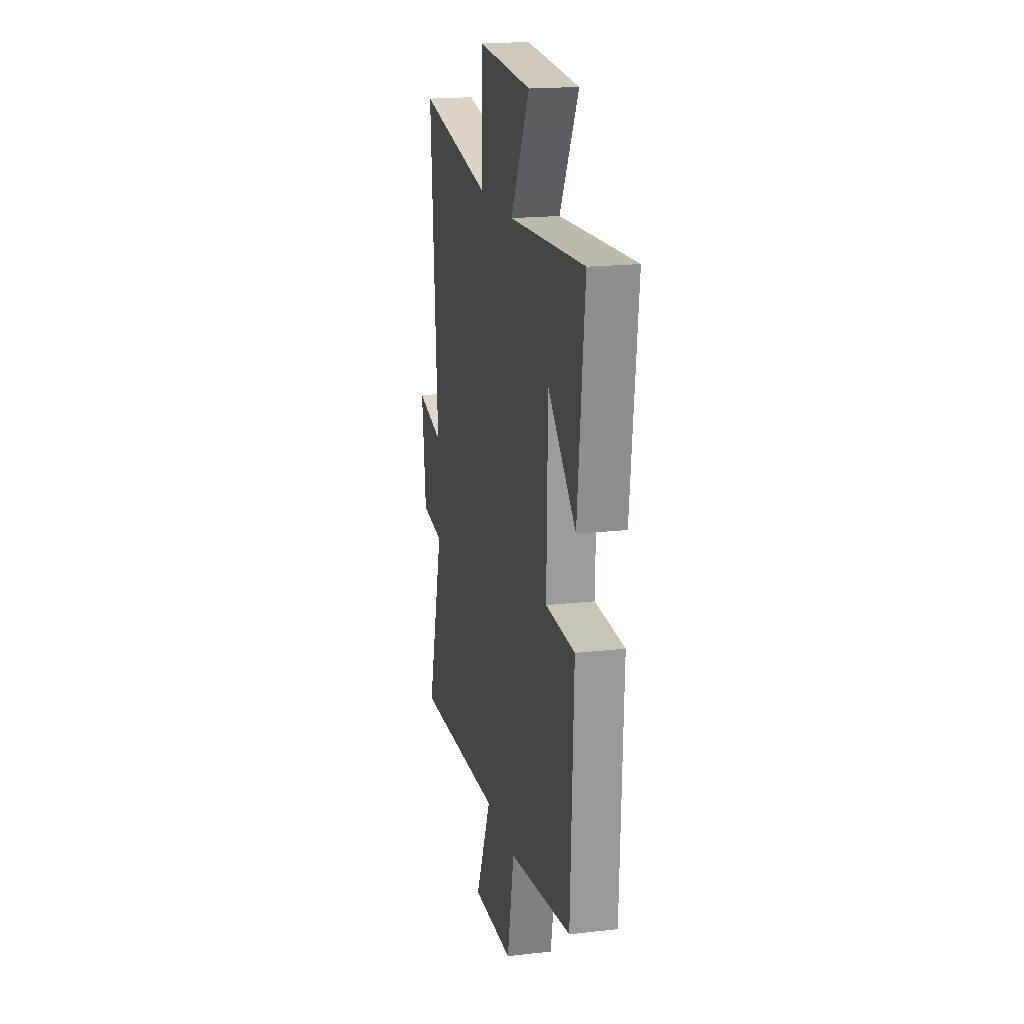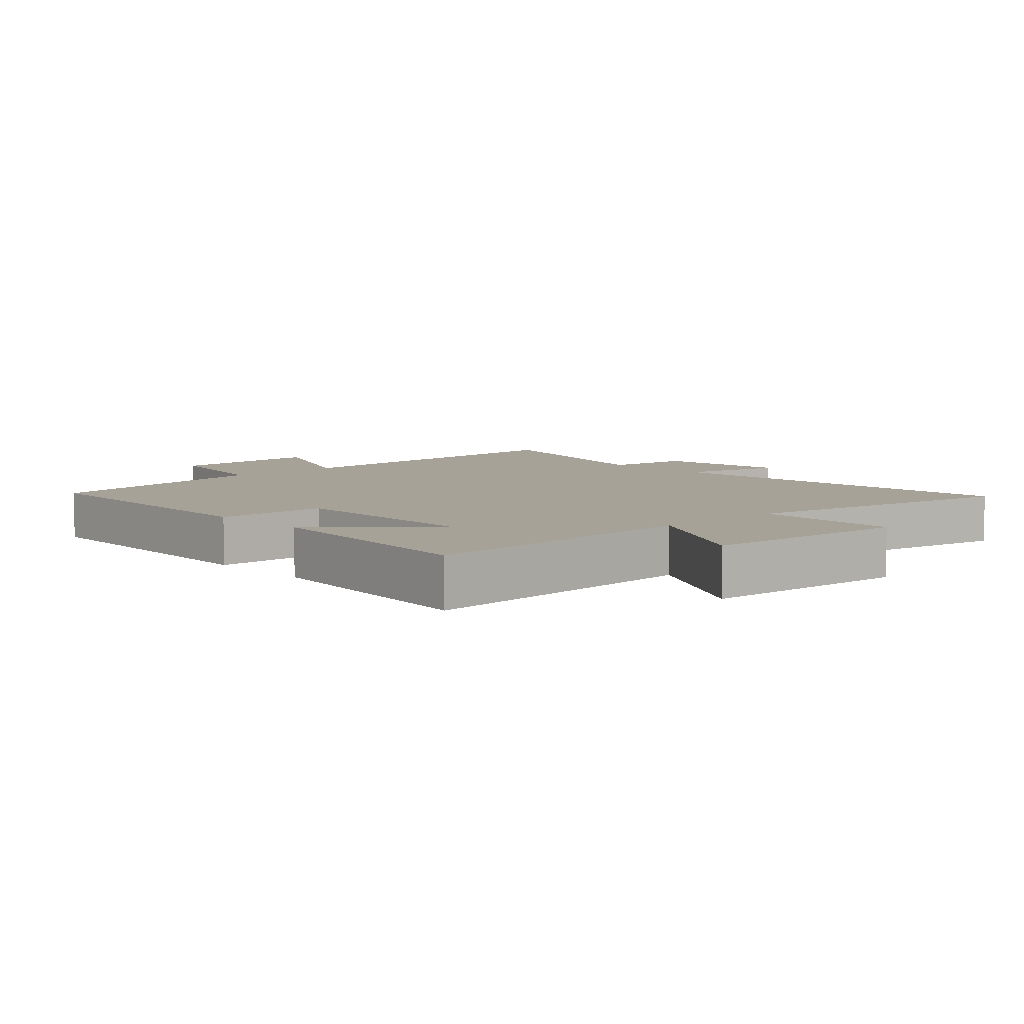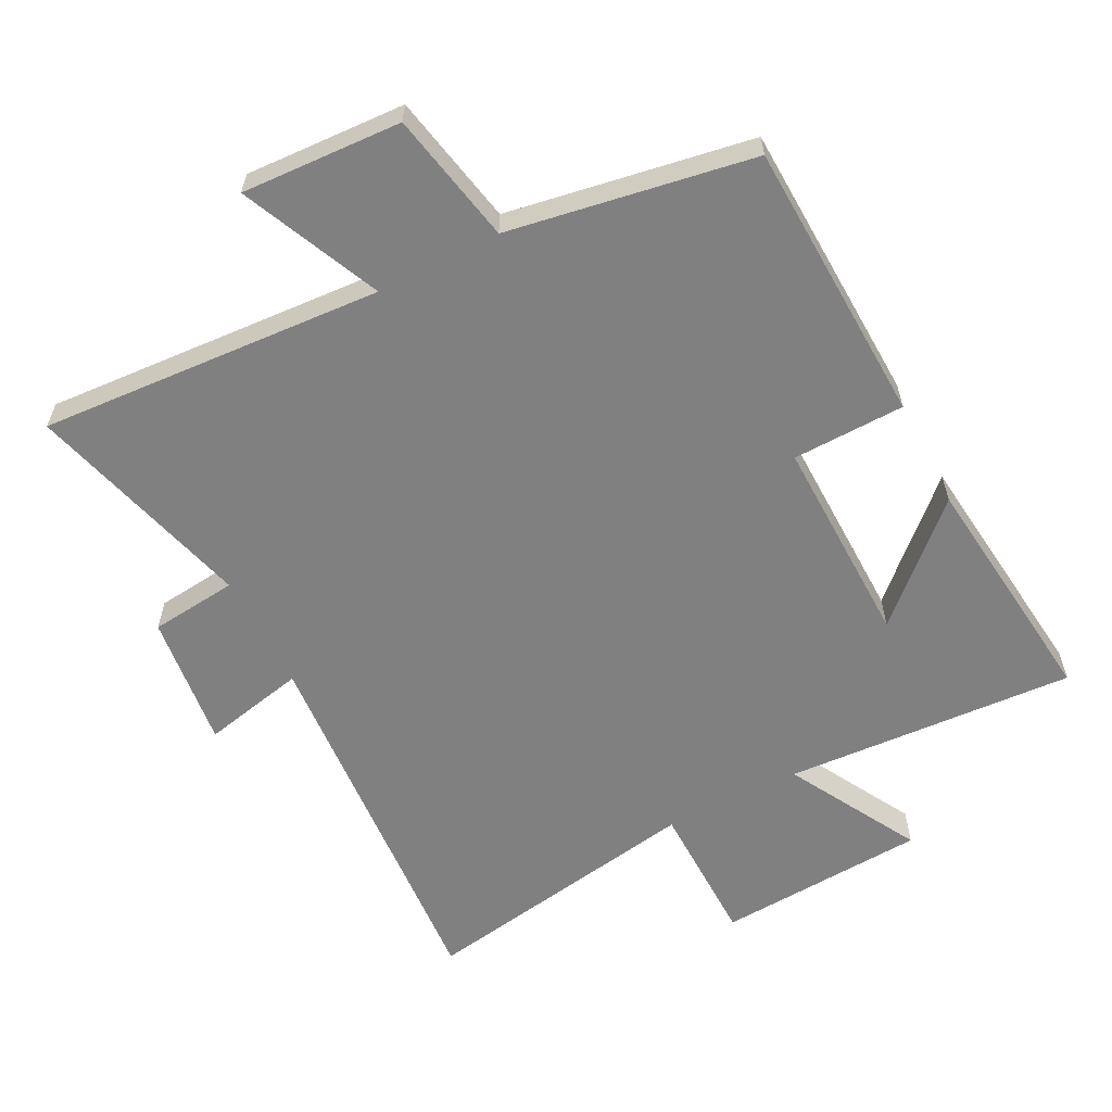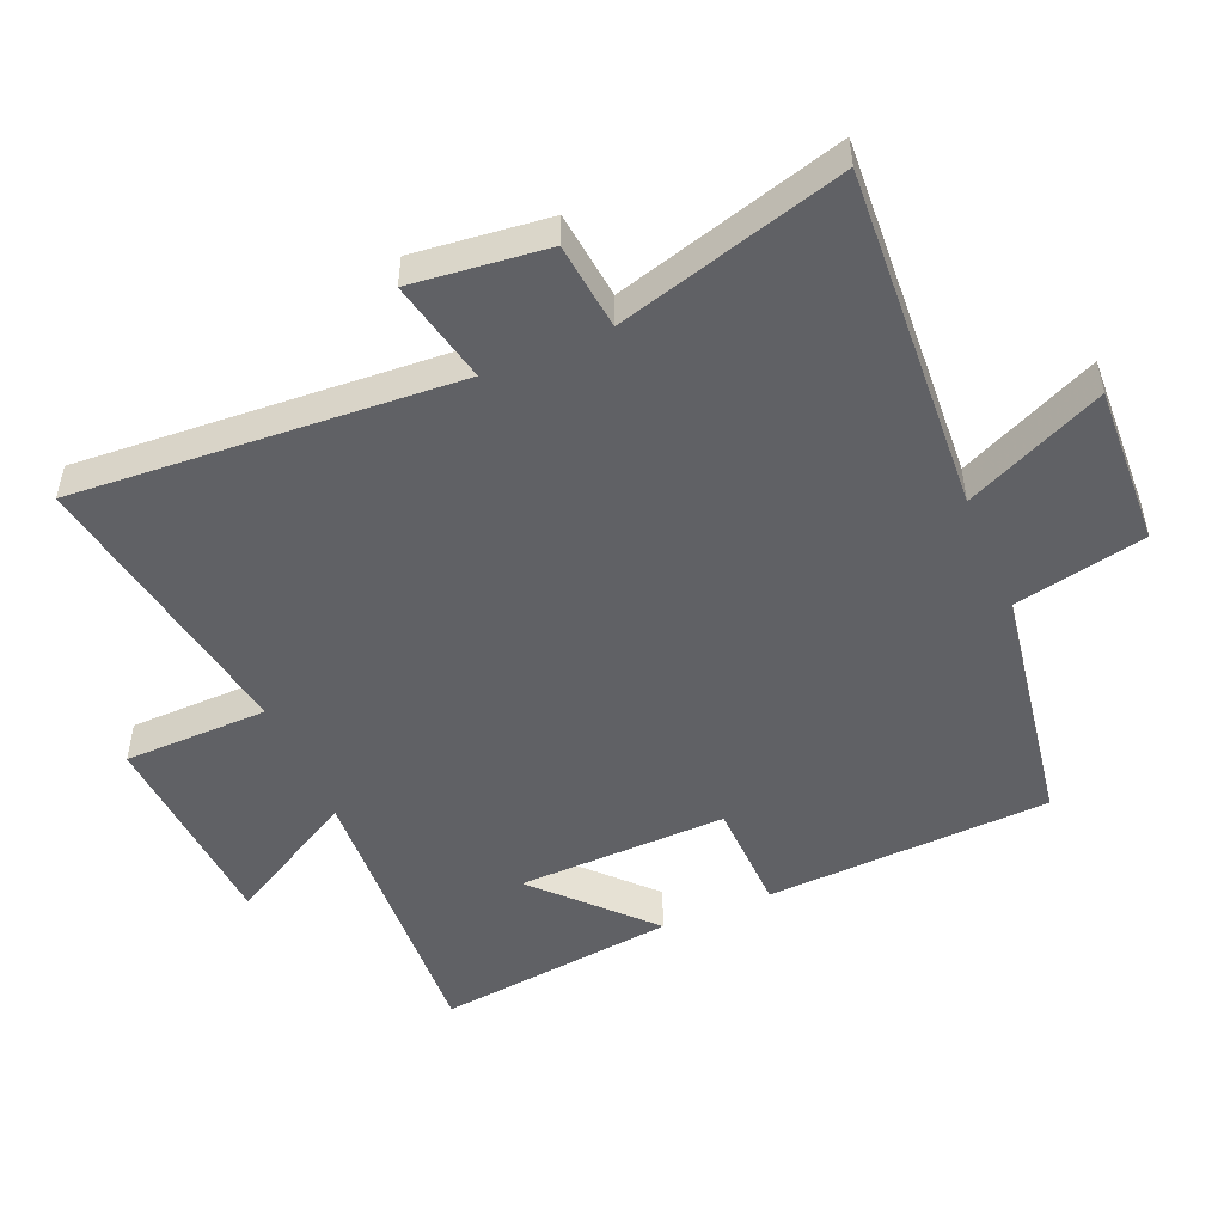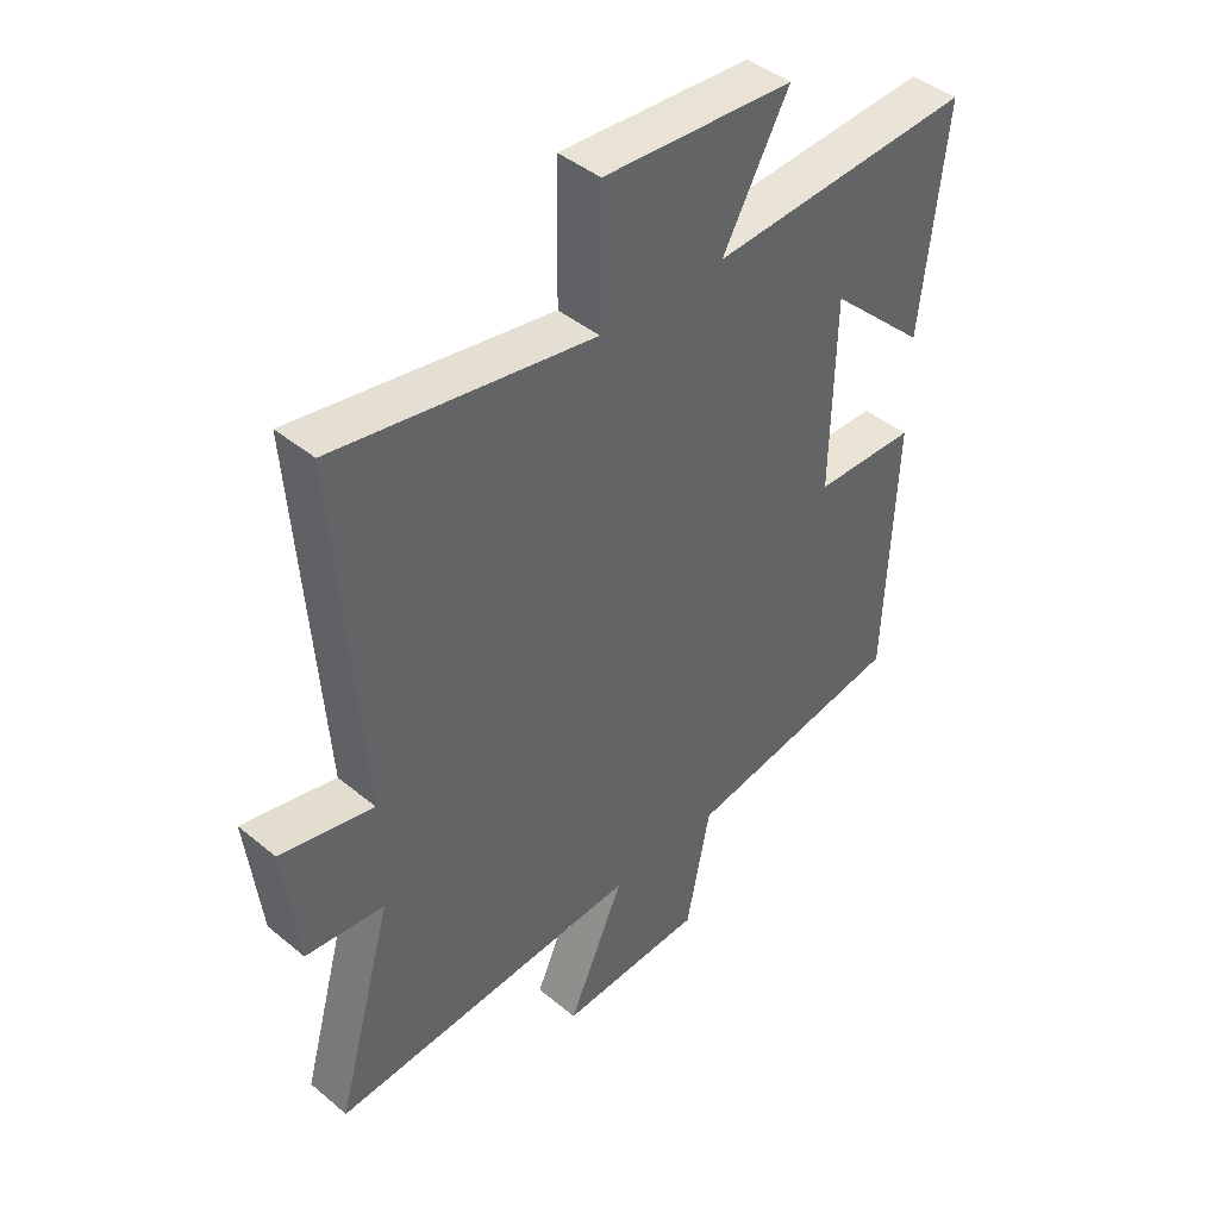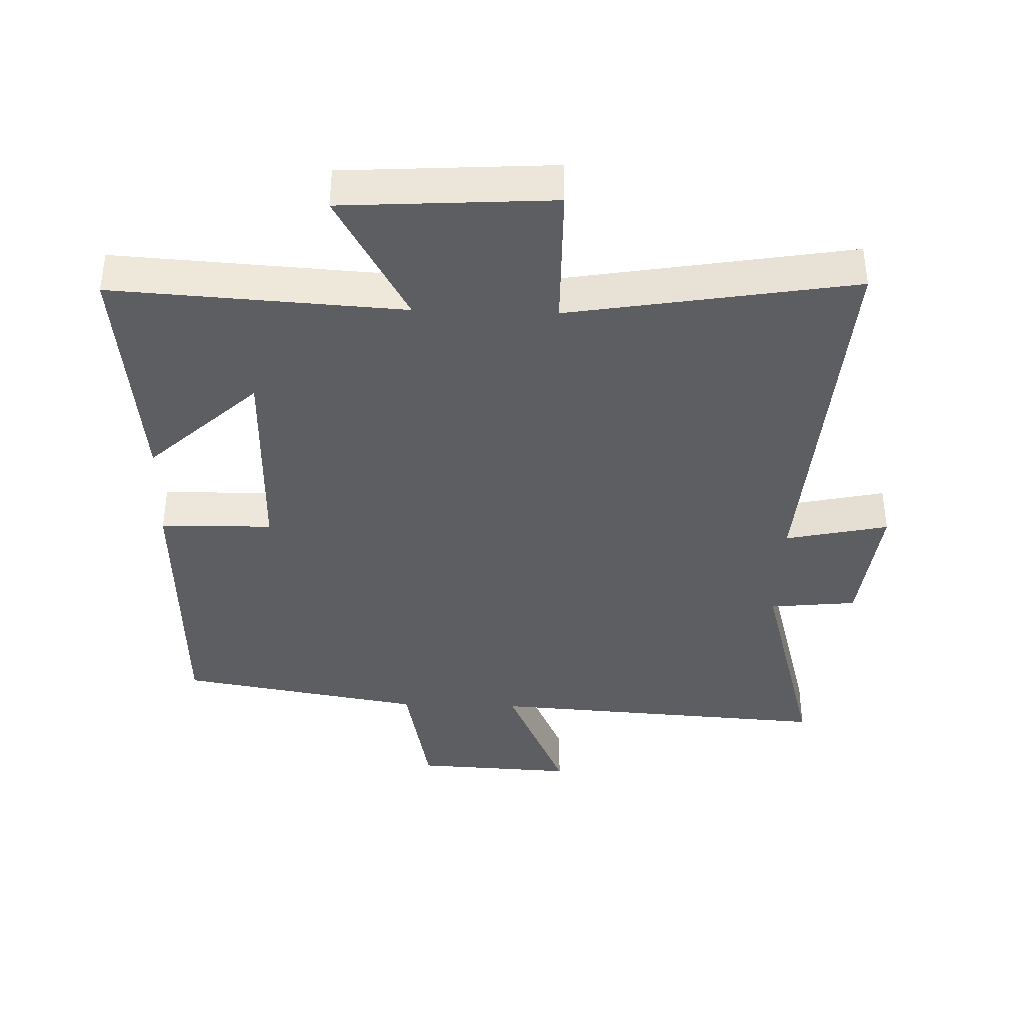
<metadata>
{"format":"obj","ext":"obj","renderer":"f3d","projection":"perspective","resolution":1024,"background":"white","views":[{"elev":18.8,"azim":-102.2,"up":"+Z"},{"elev":6.5,"azim":-42.7,"up":"+Y"},{"elev":-60.1,"azim":-152.8,"up":"+Y"},{"elev":-50.1,"azim":113.3,"up":"+Y"},{"elev":43.2,"azim":134.4,"up":"+Z"},{"elev":-39.0,"azim":-1.8,"up":"+Y"}]}
</metadata>
<code>
v 0.595 0.07 -0.534
v 0.074 0.07 -0.5
v 0.168 0.07 -0.711
v -0.074 0.07 -0.699
v -0.114 0.07 -0.5
v -0.483 0.07 -0.437
v -0.5 0.07 -0.006
v -0.33 0.07 -0.002
v -0.336 0.07 0.316
v -0.5 0.07 0.162
v -0.541 0.07 0.527
v -0.101 0.07 0.5
v -0.212 0.07 0.699
v 0.106 0.07 0.719
v 0.109 0.07 0.5
v 0.541 0.07 0.573
v 0.5 0.07 -0.006
v 0.656 0.07 0.028
v 0.632 0.07 -0.176
v 0.5 0.07 -0.19
v 0.595 0 -0.534
v 0.074 0 -0.5
v 0.168 0 -0.711
v -0.074 0 -0.699
v -0.114 0 -0.5
v -0.483 0 -0.437
v -0.5 0 -0.006
v -0.33 0 -0.002
v -0.336 0 0.316
v -0.5 0 0.162
v -0.541 0 0.527
v -0.101 0 0.5
v -0.212 0 0.699
v 0.106 0 0.719
v 0.109 0 0.5
v 0.541 0 0.573
v 0.5 0 -0.006
v 0.656 0 0.028
v 0.632 0 -0.176
v 0.5 0 -0.19
f 17 18 19 20
f 15 16 17
f 15 17 20
f 12 13 14 15
f 20 1 2
f 15 20 2
f 12 15 2
f 9 10 11
f 9 11 12
f 8 9 12 2
f 7 8 2
f 6 7 2
f 5 6 2
f 2 3 4 5
f 40 39 38 37
f 37 36 35
f 40 37 35
f 35 34 33 32
f 22 21 40
f 22 40 35
f 22 35 32
f 31 30 29
f 32 31 29
f 22 32 29 28
f 22 28 27
f 22 27 26
f 22 26 25
f 25 24 23 22
f 1 21 22 2
f 2 22 23 3
f 3 23 24 4
f 4 24 25 5
f 5 25 26 6
f 6 26 27 7
f 7 27 28 8
f 8 28 29 9
f 9 29 30 10
f 10 30 31 11
f 11 31 32 12
f 12 32 33 13
f 13 33 34 14
f 14 34 35 15
f 15 35 36 16
f 16 36 37 17
f 17 37 38 18
f 18 38 39 19
f 19 39 40 20
f 20 40 21 1

</code>
